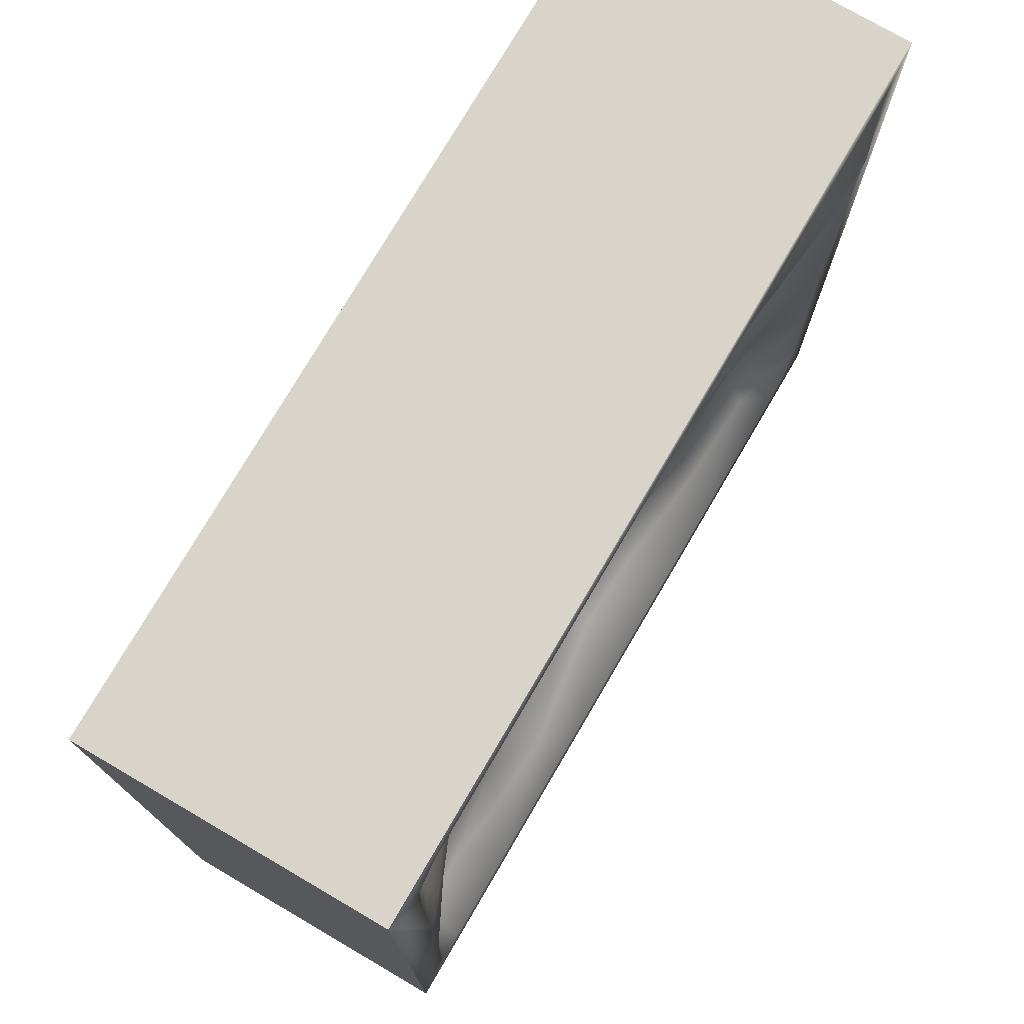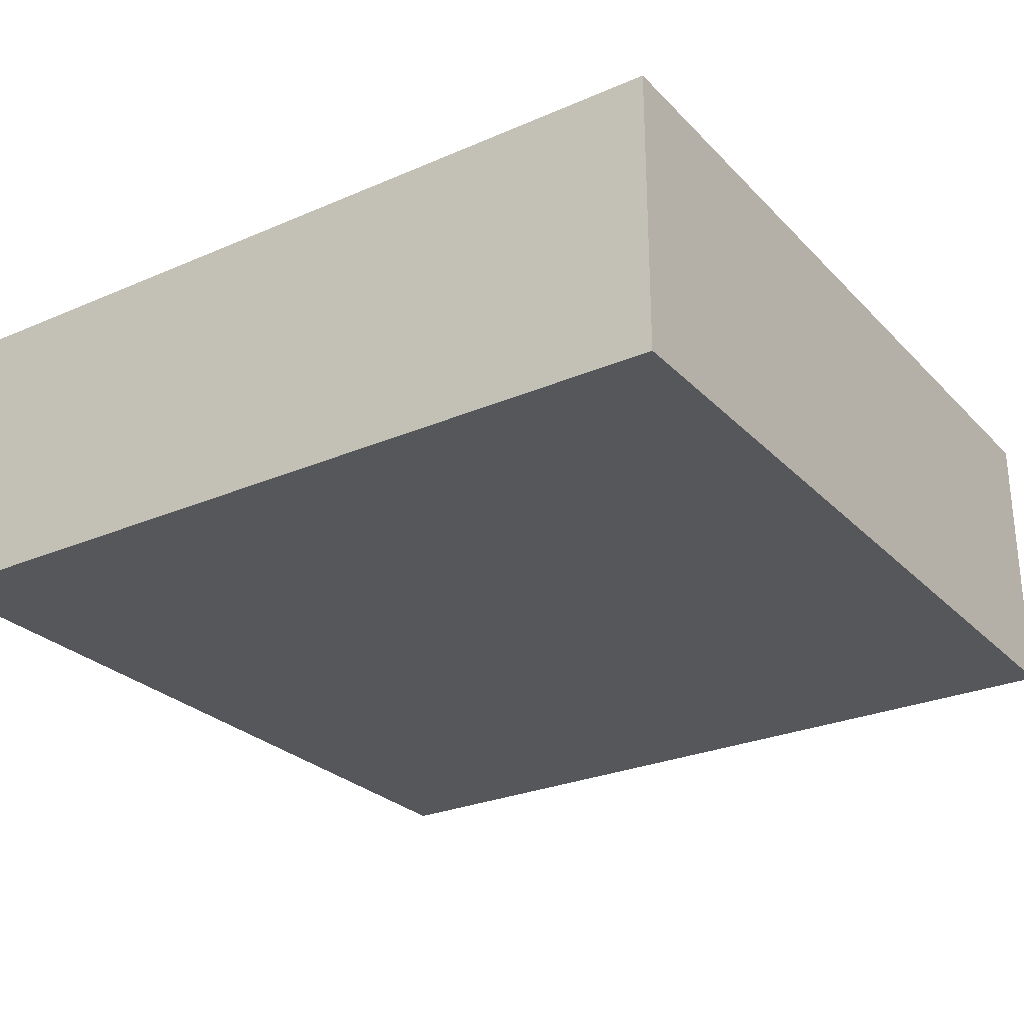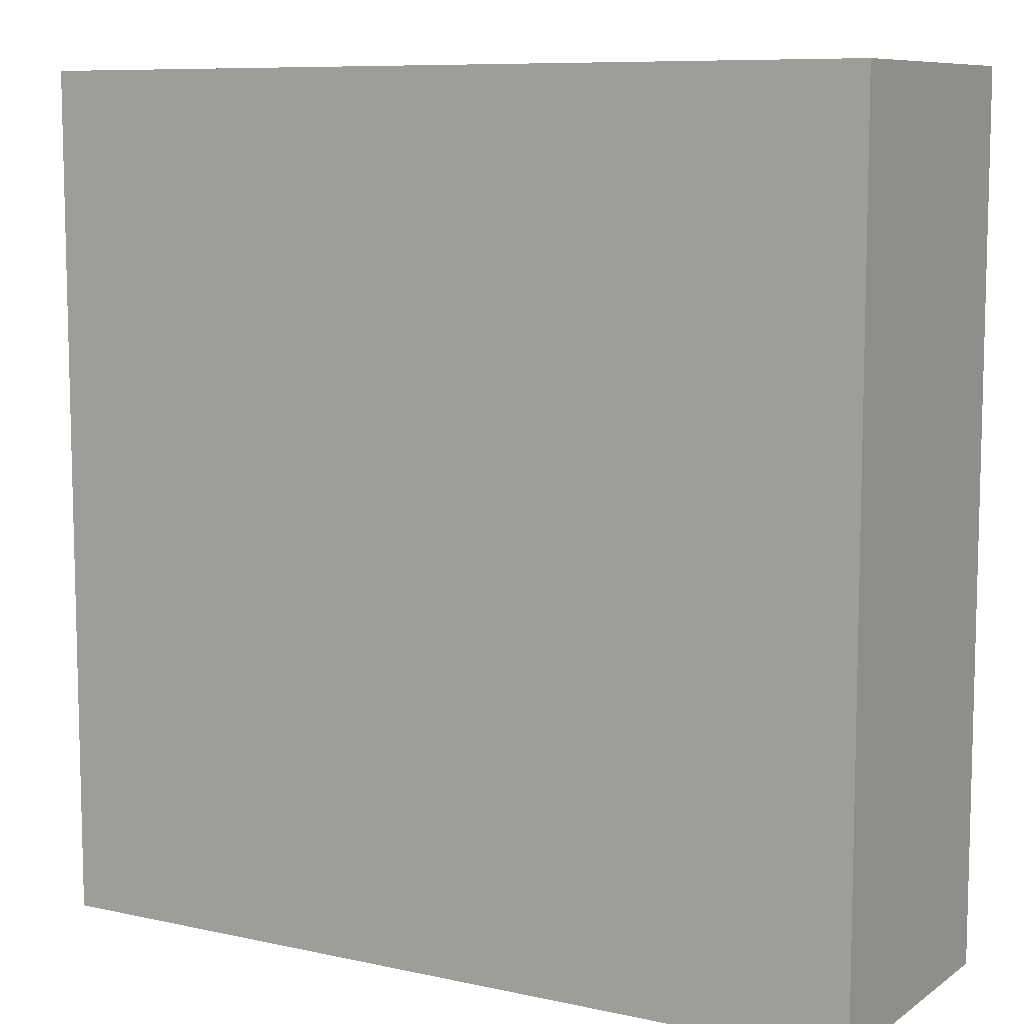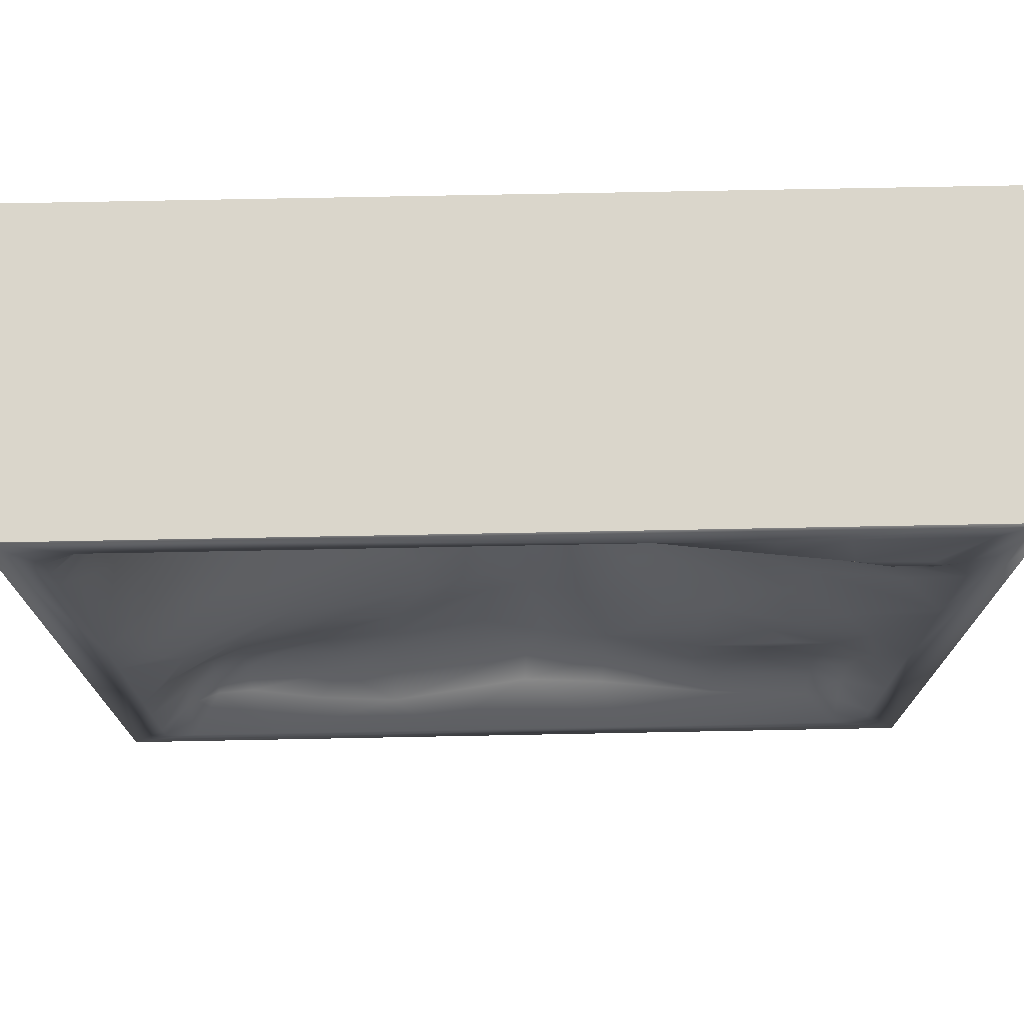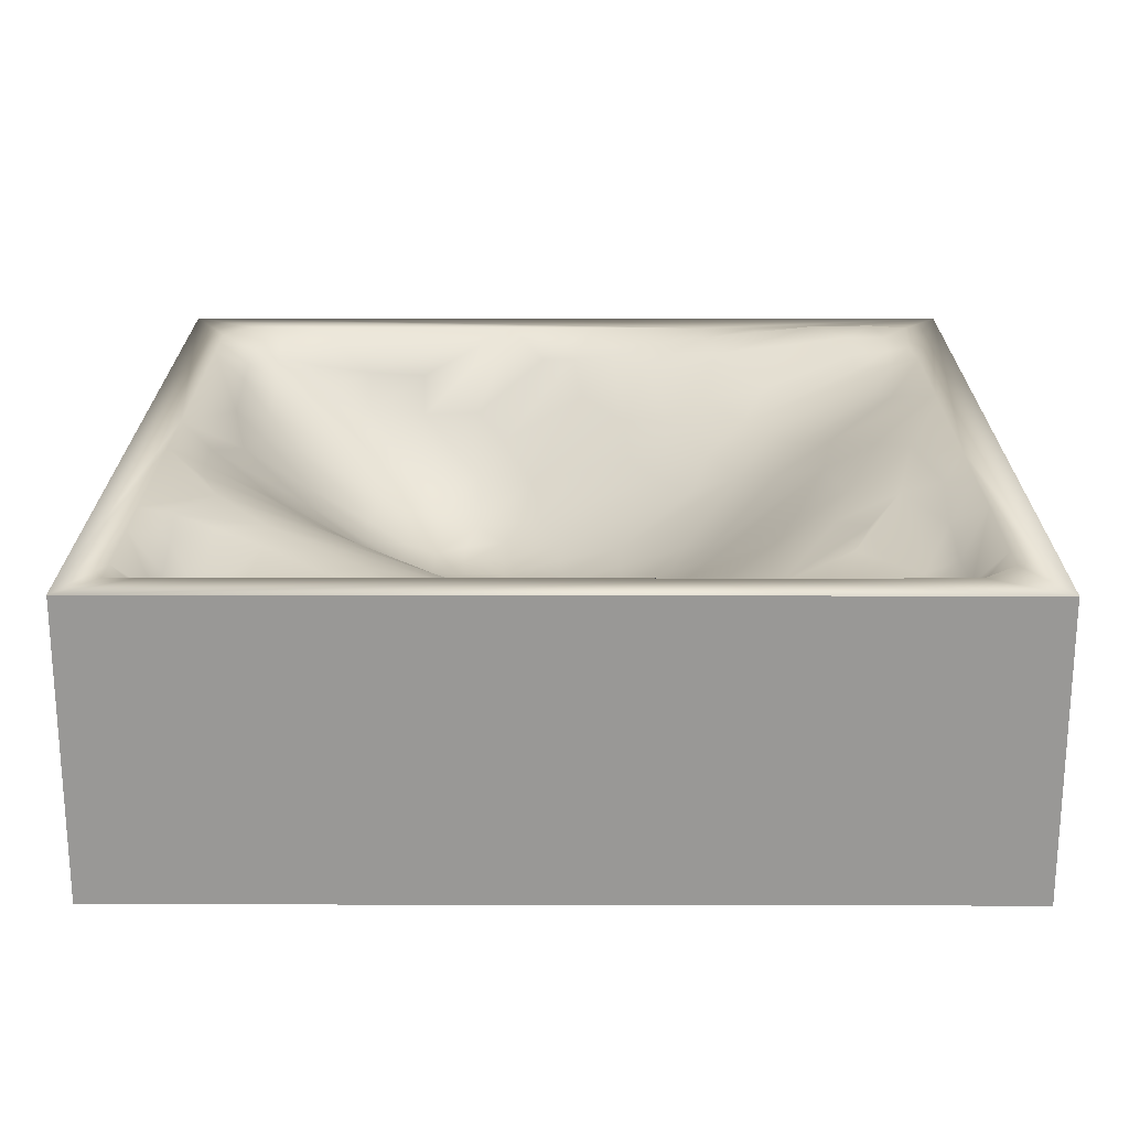
<metadata>
{"format":"obj","ext":"obj","renderer":"f3d","projection":"perspective","resolution":1024,"background":"white","views":[{"elev":75.7,"azim":120.3,"up":"+Z"},{"elev":-27.2,"azim":-146.3,"up":"+Y"},{"elev":8.8,"azim":30.4,"up":"+Z"},{"elev":74.0,"azim":178.9,"up":"+Z"},{"elev":21.4,"azim":-179.8,"up":"+Y"}]}
</metadata>
<code>
o env
v -2.006 0.000374 1.996
v -1.778 0.05989 1.834
v -1.407 0.000503 1.995
v -1.447 0.0545 1.839
v -1.1 0.000671 1.974
v -1.115 0.01822 1.842
v -0.7984 -0.000868 1.989
v -0.7906 -0.0182 1.842
v -0.4768 -0.000636 1.997
v -0.4699 -0.05676 1.844
v -0.166 -0.000422 1.999
v -0.2717 -0.1128 1.805
v -0.0461 -0.1399 1.822
v 0.1395 -0.000229 1.999
v 0.1313 -0.152 1.849
v 0.3138 -0.000192 1.999
v 0.8301 -0.246 1.836
v 1.445 -0.000381 1.996
v 1.148 -0.229 1.84
v 1.466 -0.1867 1.841
v 1.68 0 2
v 1.68 -0.1382 1.84
v 1.84 0 2
v 1.84 -0.08345 1.84
v 2 0 1.84
v -1.84 0.03397 1.68
v -1.969 -0.000217 1.584
v -1.622 0.03443 1.669
v -0.8702 -0.07064 1.691
v -0.4681 -0.1487 1.688
v -0.09599 -0.3068 1.614
v 0.5097 -0.4204 1.669
v 0.8216 -0.4364 1.679
v 1.134 -0.403 1.68
v 1.456 -0.3162 1.682
v 1.68 -0.2245 1.68
v 1.84 -0.1328 1.68
v 2 0 1.68
v -1.84 -0.002712 1.52
v -1.635 -0.02429 1.521
v -1.115 -0.1936 1.37
v -0.7924 -0.2481 1.395
v -0.5908 -0.3553 1.302
v -0.3387 -0.3814 1.393
v 0.3571 -0.5467 1.509
v 0.6593 -0.5928 1.518
v 0.9676 -0.5739 1.52
v 1.283 -0.4798 1.522
v 1.52 -0.3707 1.52
v 1.68 -0.2783 1.52
v 1.843 -0.1651 1.481
v 1.997 -0.000171 1.475
v -1.834 -0.04545 1.335
v -1.998 -0.000142 1.338
v -1.652 -0.07234 1.394
v 0.1952 -0.7029 1.247
v 0.5028 -0.708 1.358
v 0.8071 -0.7186 1.359
v 1.115 -0.6384 1.36
v 1.44 -0.4735 1.365
v 1.682 -0.3208 1.309
v -1.736 -0.1142 1.107
v -0.9969 -0.313 1.146
v -0.362 -0.5313 1.127
v 0.4998 -0.8165 1.2
v 0.7205 -0.8704 1.114
v 0.8803 -0.8378 1.118
v 1.04 -0.7772 1.123
v 1.267 -0.6307 1.202
v 1.521 -0.4713 1.138
v 1.828 -0.2095 1.027
v -1.794 -0.09895 0.9466
v -1.114 -0.3321 0.9616
v -0.7961 -0.4357 0.9562
v -0.5026 -0.5644 0.9176
v 0.1369 -0.8376 0.9687
v 0.4967 -0.9012 1.041
v 1.26 -0.6773 1.039
v 1.679 -0.3532 0.9794
v -1.996 -0.00047 0.697
v -1.267 -0.3016 0.7556
v 0.3426 -0.9363 0.8825
v 0.56 -0.9619 0.88
v 0.7196 -0.9672 0.7996
v 0.8788 -0.9208 0.8029
v 1.098 -0.8057 0.8779
v 1.413 -0.5881 0.8094
v 1.998 -0.000182 0.2013
v -1.428 -0.2303 0.5812
v -0.9485 -0.4478 0.6195
v -0.6986 -0.5537 0.6774
v 0.01463 -0.8771 0.7235
v 0.3376 -0.978 0.7223
v 0.56 -0.993 0.72
v 1.096 -0.8145 0.7195
v 1.74 -0.2885 0.6215
v -1.998 -0.001033 0.5893
v -1.621 -0.1108 0.1825
v -1.129 -0.3709 0.4132
v -0.2995 -0.8022 0.4502
v 0.02964 -0.9186 0.5626
v 0.3316 -0.9958 0.5617
v 0.56 -0.9976 0.56
v 0.7207 -0.9617 0.4935
v 0.8795 -0.9039 0.4961
v 1.095 -0.8003 0.5627
v 1.395 -0.5759 0.511
v -1.348 -0.2458 0.1523
v 0.02098 -0.9326 0.4017
v 0.24 -0.9793 0.4
v 0.4015 -0.9811 0.3326
v 0.5617 -0.9648 0.3383
v 1.098 -0.7574 0.3845
v 1.838 -0.1394 0.1565
v -1.774 -0.05349 -0.03018
v -1.998 -0.000494 -0.2859
v -0.6293 -0.6714 0.1226
v -0.2917 -0.8272 0.2414
v 0.01354 -0.9285 0.2414
v 0.2422 -0.9479 0.1757
v 0.7245 -0.865 0.1791
v 0.9489 -0.7872 0.2295
v 1.601 -0.3075 0.08136
v -0.7638 -0.5907 -0.07147
v -0.2996 -0.8239 0.08137
v -0.07621 -0.88 0.01282
v 0.08331 -0.9023 0.01961
v 0.4058 -0.886 0.02417
v 0.5634 -0.86 0.0504
v 1.502 -0.3299 -0.06721
v -1.422 -0.198 -0.3142
v -0.5555 -0.6945 -0.156
v -0.3959 -0.7631 -0.1501
v -0.2357 -0.8146 -0.1431
v 0.2429 -0.8546 -0.1154
v 1.014 -0.5313 -0.247
v 1.342 -0.3741 -0.2141
v 1.821 -0.1049 -0.1945
v 1.998 -0.00046 -0.2328
v -1.152 -0.3343 -0.3586
v -0.7545 -0.5709 -0.3055
v -0.07507 -0.8057 -0.2762
v 0.08317 -0.8118 -0.2637
v 0.6288 -0.6349 -0.382
v -1.866 -0.07007 -0.5384
v -1.657 -0.1315 -0.5283
v -1.334 -0.2377 -0.6499
v -0.3949 -0.6986 -0.4348
v -0.2353 -0.7403 -0.4208
v 0.2326 -0.6902 -0.5254
v 0.4746 -0.6182 -0.5519
v 1.294 -0.3444 -0.4
v 1.8 -0.09367 -0.3983
v -1.997 -0.000835 -0.7043
v -1.048 -0.3578 -0.6248
v -0.6096 -0.5987 -0.5099
v -0.08449 -0.5906 -0.9096
v 0.1352 -0.6182 -0.7794
v 1.135 -0.3744 -0.557
v 1.706 -0.1286 -0.5783
v -1.483 -0.2027 -0.8029
v -0.816 -0.42 -0.879
v -0.5712 -0.4814 -1.001
v -0.4041 -0.5296 -0.9941
v -0.24 -0.5647 -0.9711
v 0.4741 -0.5364 -0.8098
v 0.9035 -0.425 -0.7241
v 1.455 -0.2405 -0.7041
v -1.843 -0.1376 -0.9441
v -0.9915 -0.3297 -1.016
v 0.1161 -0.568 -0.9709
v 0.9687 -0.3911 -0.8725
v 1.439 -0.2649 -0.9314
v 1.679 -0.1697 -0.9211
v 1.856 -0.08746 -0.9678
v 2 -0.000869 -1.102
v -2 -2.6e-05 -1.082
v -1.675 -0.2471 -1.324
v -1.383 -0.2375 -1.052
v -1.011 -0.3058 -1.293
v 0.6419 -0.4538 -1.079
v 0.845 -0.4134 -1.095
v 1.136 -0.3572 -1.052
v -1.837 -0.1841 -1.309
v -0.6238 -0.4078 -1.358
v 0.1586 -0.4869 -1.356
v 0.6563 -0.4168 -1.357
v 1.042 -0.3843 -1.328
v 1.675 -0.3059 -1.471
v 1.84 -0.1415 -1.2
v -1.236 -0.2636 -1.481
v -0.1791 -0.4585 -1.498
v 1.528 -0.3517 -1.481
v 1.837 -0.195 -1.455
v 1.999 -0.000101 -1.408
v -1.842 -0.1669 -1.641
v -1.996 -0.000321 -1.667
v -1.665 -0.2472 -1.522
v -0.9888 -0.2933 -1.524
v -0.4766 -0.4169 -1.507
v 0.1442 -0.4406 -1.52
v 0.6815 -0.3691 -1.521
v 0.9599 -0.3542 -1.517
v 1.303 -0.3619 -1.521
v -1.665 -0.215 -1.681
v -1.14 -0.2333 -1.687
v -0.5166 -0.3504 -1.677
v -0.07394 -0.3833 -1.677
v 0.6553 -0.2906 -1.683
v 0.9835 -0.2865 -1.672
v 1.493 -0.322 -1.685
v 1.68 -0.2918 -1.68
v 1.84 -0.1978 -1.68
v -1.84 -0.09883 -1.84
v -2 0 -1.84
v -1.66 -0.138 -1.842
v -1.119 -0.161 -1.842
v -0.7946 -0.1988 -1.84
v -0.4959 -0.2324 -1.84
v -0.06608 -0.2519 -1.832
v 0.6759 -0.1505 -1.856
v 1.097 -0.1694 -1.844
v 1.489 -0.2196 -1.837
v 1.68 -0.2063 -1.84
v 1.84 -0.145 -1.84
v 2 0 -1.84
v -1.83 -0.000294 -1.991
v -0.9646 -0.000127 -2.001
v -0.6004 -6.4e-05 -2
v 0.4473 -0.00034 -1.999
v 1.364 4e-06 -2.001
v 1.84 0 -2
v 2 0 -2
v -2.2 0 2.2
v 2.2 0 -2.2
v -2.2 0 -2.2
v -2.2 -1.5 2.2
v -2.2 -1.5 -2.2
v 2.2 0 2.2
v 2.2 -1.5 2.2
v 2.2 -1.5 -2.2
f 1 3 4
f 4 2 1
f 3 5 6
f 6 4 3
f 5 7 8
f 8 6 5
f 7 9 10
f 10 8 7
f 9 11 12
f 12 10 9
f 13 12 11
f 11 14 15
f 15 13 11
f 16 15 14
f 16 18 19
f 19 17 16
f 20 19 18
f 18 21 22
f 22 20 18
f 21 23 24
f 24 22 21
f 25 24 23
f 1 2 26
f 26 27 1
f 28 26 2
f 2 4 28
f 4 6 29
f 29 28 4
f 6 8 29
f 8 10 30
f 30 29 8
f 12 30 10
f 12 13 31
f 15 16 32
f 16 17 33
f 33 32 16
f 17 19 34
f 34 33 17
f 19 20 35
f 35 34 19
f 20 22 36
f 36 35 20
f 22 24 37
f 37 36 22
f 24 25 38
f 38 37 24
f 27 26 39
f 26 28 40
f 40 39 26
f 28 29 41
f 41 40 28
f 42 41 29
f 29 30 43
f 43 42 29
f 44 43 30
f 12 44 30
f 13 15 45
f 45 31 13
f 15 32 45
f 46 45 32
f 32 33 46
f 47 46 33
f 33 34 47
f 48 47 34
f 34 35 48
f 49 48 35
f 35 36 50
f 50 49 35
f 36 37 51
f 51 50 36
f 37 38 52
f 52 51 37
f 27 39 53
f 53 54 27
f 39 40 55
f 55 53 39
f 41 55 40
f 12 31 44
f 56 44 31
f 31 45 56
f 57 56 45
f 45 46 57
f 58 57 46
f 46 47 58
f 59 58 47
f 47 48 59
f 60 59 48
f 48 49 60
f 49 50 61
f 61 60 49
f 51 61 50
f 54 53 62
f 63 53 55
f 55 41 63
f 41 42 63
f 43 63 42
f 43 44 64
f 56 64 44
f 56 57 65
f 57 58 66
f 66 65 57
f 67 66 58
f 58 59 68
f 68 67 58
f 69 68 59
f 59 60 69
f 70 69 60
f 61 70 60
f 61 51 71
f 52 71 51
f 54 62 72
f 53 63 73
f 73 62 53
f 74 73 63
f 63 43 74
f 75 74 43
f 64 75 43
f 64 56 76
f 56 65 77
f 77 76 56
f 66 77 65
f 68 69 78
f 70 78 69
f 70 61 79
f 71 79 61
f 72 80 54
f 81 72 62
f 62 73 81
f 76 75 64
f 76 77 82
f 83 82 77
f 77 66 84
f 84 83 77
f 66 67 85
f 85 84 66
f 67 68 86
f 86 85 67
f 68 78 86
f 87 86 78
f 78 70 87
f 79 87 70
f 71 52 88
f 72 81 89
f 89 80 72
f 90 81 73
f 73 74 90
f 91 90 74
f 74 75 91
f 92 91 75
f 75 76 92
f 76 82 93
f 93 92 76
f 82 83 94
f 94 93 82
f 84 94 83
f 85 86 95
f 87 95 86
f 87 79 96
f 71 96 79
f 98 97 80
f 89 98 80
f 99 89 81
f 90 99 81
f 91 92 100
f 101 100 92
f 92 93 102
f 102 101 92
f 93 94 103
f 103 102 93
f 94 84 104
f 104 103 94
f 84 85 105
f 105 104 84
f 85 95 106
f 106 105 85
f 95 87 107
f 107 106 95
f 96 107 87
f 88 96 71
f 99 108 89
f 100 90 91
f 100 101 109
f 101 102 110
f 110 109 101
f 111 110 102
f 102 103 112
f 112 111 102
f 104 112 103
f 105 106 113
f 107 113 106
f 107 96 114
f 115 116 97
f 98 115 97
f 108 98 89
f 117 99 90
f 90 100 117
f 118 117 100
f 100 109 119
f 119 118 100
f 109 110 120
f 120 119 109
f 111 120 110
f 112 104 121
f 104 105 122
f 122 121 104
f 105 113 122
f 113 107 123
f 114 123 107
f 88 114 96
f 108 99 124
f 117 124 99
f 117 118 125
f 118 119 126
f 126 125 118
f 127 126 119
f 120 127 119
f 120 111 128
f 111 112 129
f 129 128 111
f 121 129 112
f 113 123 130
f 130 122 113
f 131 115 98
f 108 131 98
f 132 124 117
f 117 125 133
f 133 132 117
f 134 133 125
f 126 134 125
f 127 120 135
f 128 135 120
f 121 122 136
f 137 136 122
f 130 137 122
f 123 114 138
f 138 130 123
f 114 88 139
f 139 138 114
f 140 131 108
f 108 124 141
f 141 140 108
f 132 141 124
f 134 126 142
f 126 127 143
f 143 142 126
f 135 143 127
f 128 129 144
f 129 121 144
f 136 144 121
f 138 137 130
f 116 115 145
f 146 145 115
f 115 131 147
f 147 146 115
f 141 132 156
f 132 133 148
f 148 156 132
f 133 134 149
f 149 148 133
f 142 149 134
f 143 135 150
f 135 128 151
f 151 150 135
f 144 151 128
f 152 144 136
f 136 137 152
f 137 138 153
f 153 152 137
f 139 153 138
f 145 154 116
f 131 140 155
f 155 147 131
f 140 141 155
f 156 155 141
f 149 142 157
f 142 143 158
f 158 157 142
f 150 158 143
f 159 151 144
f 144 152 159
f 160 159 152
f 152 153 160
f 139 160 153
f 147 161 146
f 156 162 155
f 156 148 164
f 164 163 156
f 148 149 165
f 165 164 148
f 157 165 149
f 150 151 166
f 166 158 150
f 167 166 151
f 151 159 167
f 168 167 159
f 159 160 168
f 154 145 169
f 146 169 145
f 147 155 170
f 162 170 155
f 163 162 156
f 157 158 171
f 166 167 172
f 167 168 172
f 173 172 168
f 174 173 168
f 168 160 175
f 175 174 168
f 160 139 176
f 176 175 160
f 169 177 154
f 169 146 178
f 146 161 179
f 179 178 146
f 161 147 180
f 180 179 161
f 170 180 147
f 158 166 181
f 181 171 158
f 166 172 181
f 182 181 172
f 183 182 172
f 173 183 172
f 177 169 184
f 178 184 169
f 170 162 185
f 163 185 162
f 157 171 186
f 171 181 187
f 182 183 188
f 173 174 189
f 174 175 190
f 190 189 174
f 176 190 175
f 191 178 179
f 180 191 179
f 185 180 170
f 163 164 200
f 200 185 163
f 164 165 192
f 192 200 164
f 165 157 192
f 186 192 157
f 171 187 186
f 181 182 188
f 188 187 181
f 193 188 183
f 183 173 193
f 189 193 173
f 189 190 194
f 190 176 195
f 195 194 190
f 177 184 196
f 196 197 177
f 184 178 198
f 198 196 184
f 191 198 178
f 191 180 199
f 180 185 200
f 200 199 180
f 192 186 201
f 186 187 202
f 202 201 186
f 187 188 203
f 203 202 187
f 204 203 188
f 188 193 204
f 196 198 205
f 198 191 206
f 206 205 198
f 191 199 206
f 199 200 207
f 207 206 199
f 200 192 208
f 208 207 200
f 192 201 208
f 209 208 201
f 201 202 209
f 202 203 210
f 210 209 202
f 203 204 210
f 211 210 204
f 204 193 211
f 193 189 212
f 212 211 193
f 189 194 213
f 213 212 189
f 195 213 194
f 197 196 214
f 214 215 197
f 196 205 216
f 216 214 196
f 205 206 216
f 217 216 206
f 218 217 206
f 206 207 218
f 219 218 207
f 207 208 220
f 220 219 207
f 208 209 221
f 221 220 208
f 209 210 221
f 222 221 210
f 210 211 223
f 223 222 210
f 211 212 224
f 224 223 211
f 212 213 225
f 225 224 212
f 213 195 226
f 226 225 213
f 215 214 227
f 214 216 227
f 228 227 216
f 216 217 228
f 217 218 228
f 229 228 218
f 218 219 229
f 219 220 229
f 230 229 220
f 220 221 230
f 231 230 221
f 221 222 231
f 222 223 231
f 223 224 231
f 224 225 232
f 232 231 224
f 225 226 233
f 233 232 225
f 16 239 18
f 236 154 177
f 232 233 235
f 231 232 235
f 231 235 230
f 235 236 229
f 230 235 229
f 227 228 236
f 229 236 228
f 25 23 239
f 38 25 239
f 52 38 239
f 52 239 88
f 239 235 88
f 88 235 139
f 235 233 226
f 235 226 195
f 195 176 235
f 139 235 176
f 3 1 234
f 3 234 5
f 234 239 7
f 5 234 7
f 7 239 9
f 9 239 11
f 11 239 14
f 14 239 16
f 239 23 21
f 239 21 18
f 1 27 234
f 234 27 54
f 234 54 80
f 234 80 97
f 236 234 116
f 234 97 116
f 215 227 236
f 197 215 236
f 236 116 154
f 177 197 236
f 236 237 234
f 237 236 238
f 241 236 235
f 241 238 236
f 239 240 235
f 235 240 241
f 239 237 240
f 237 239 234
f 238 241 237
f 237 241 240

</code>
